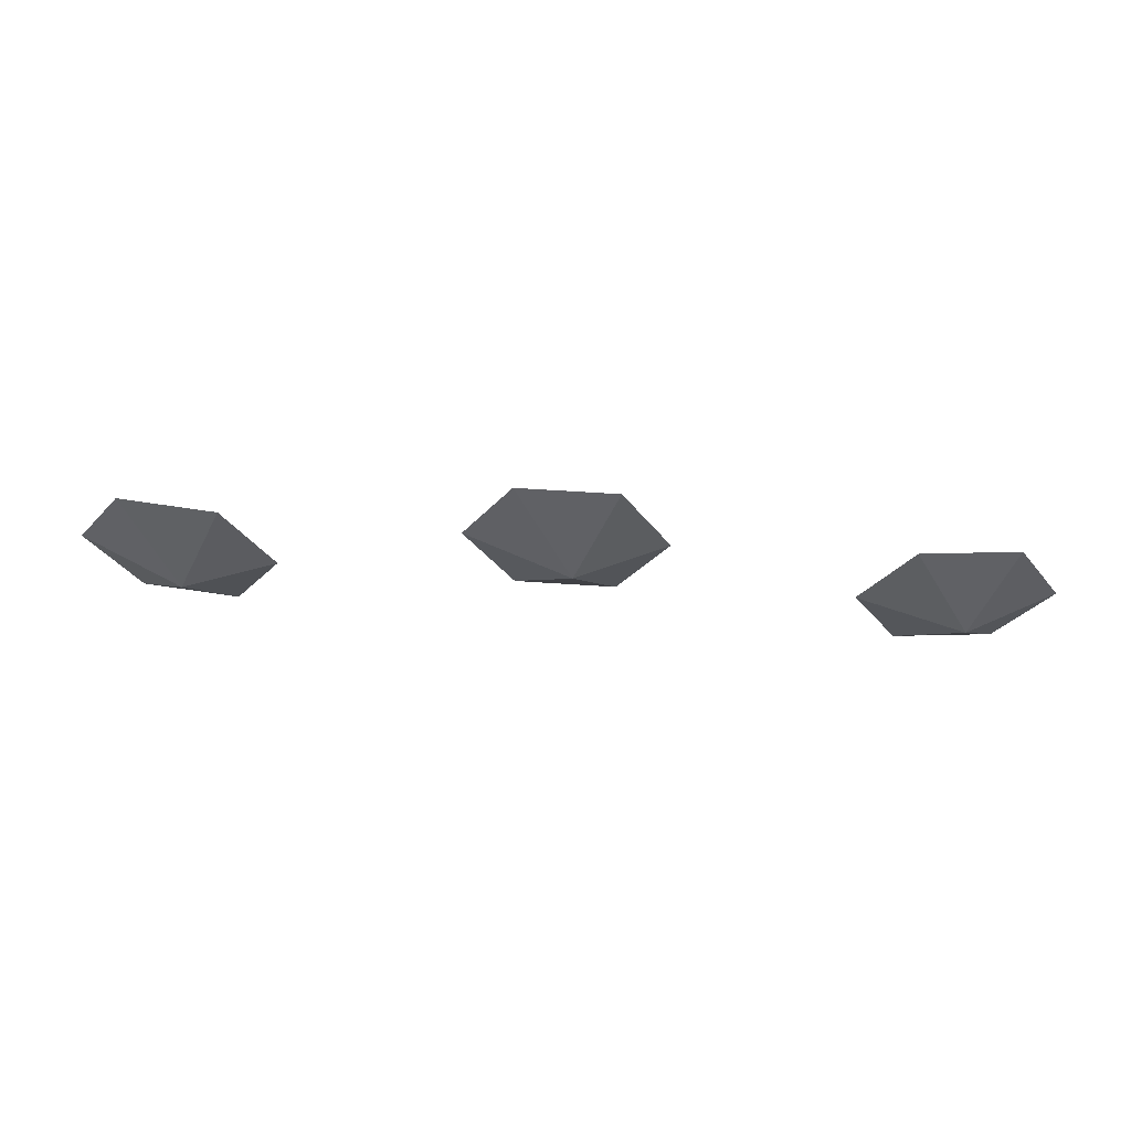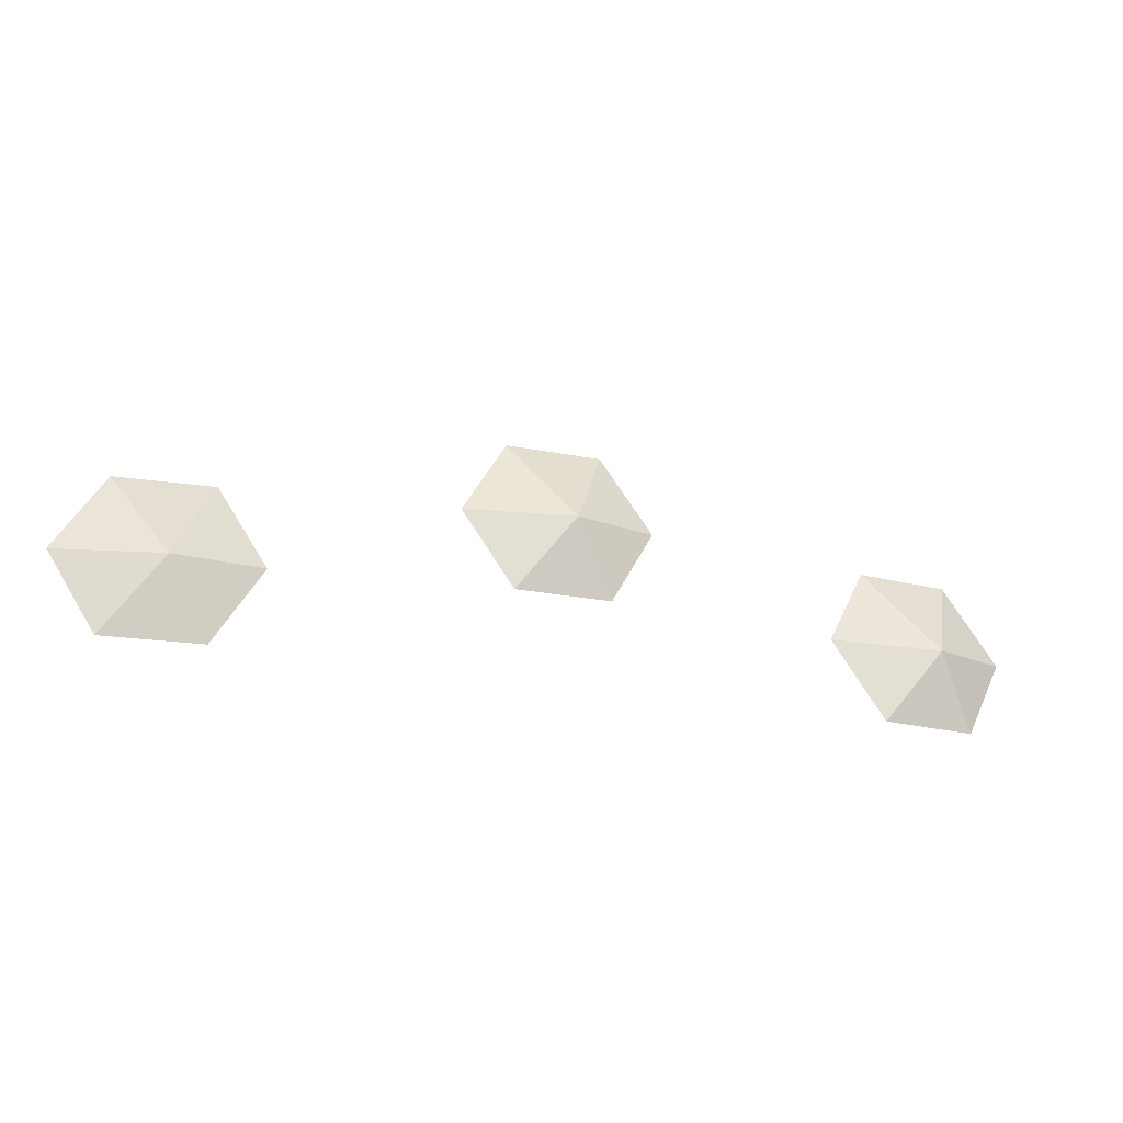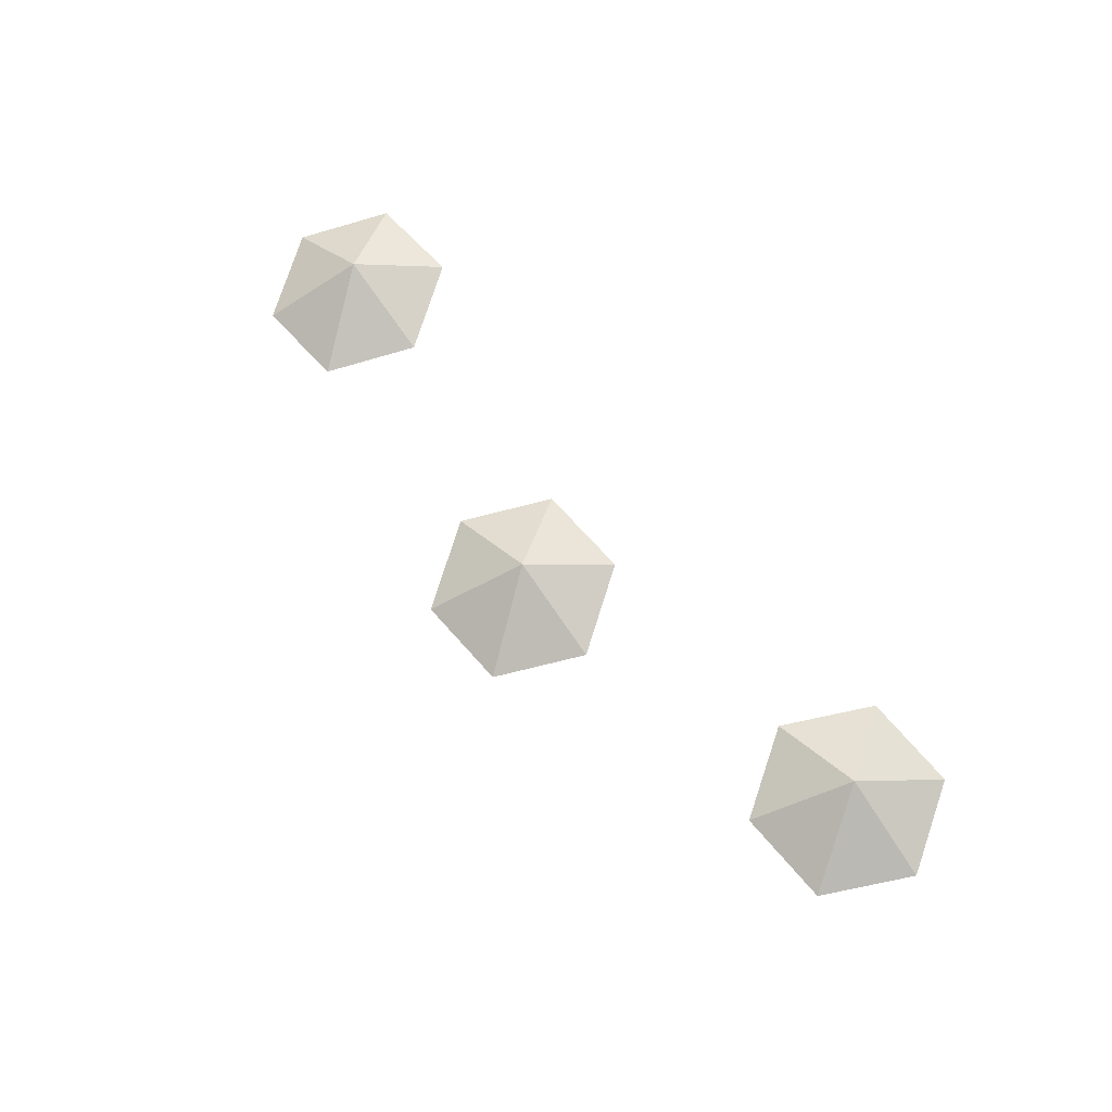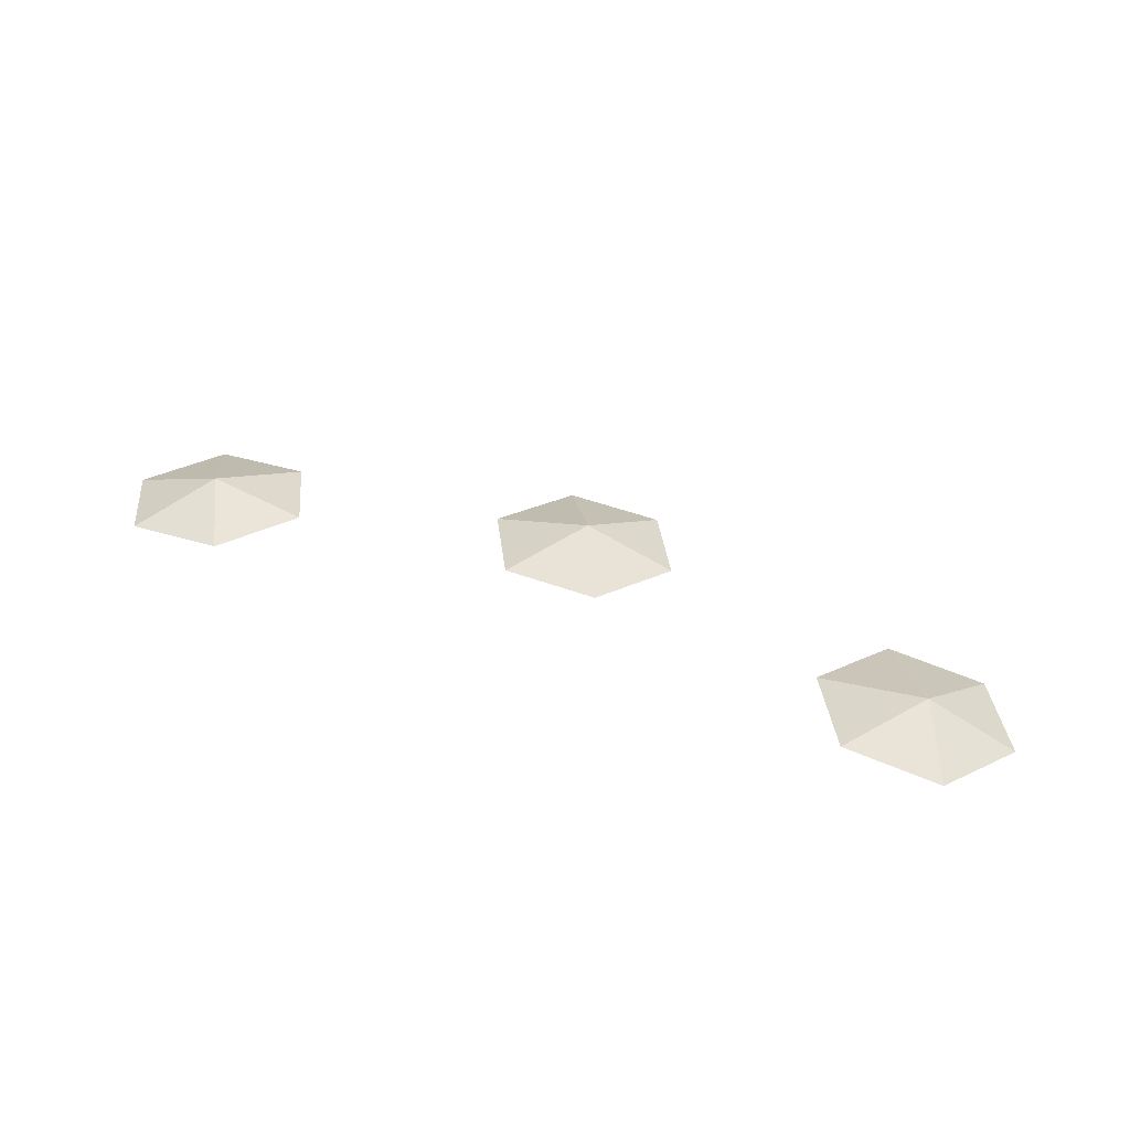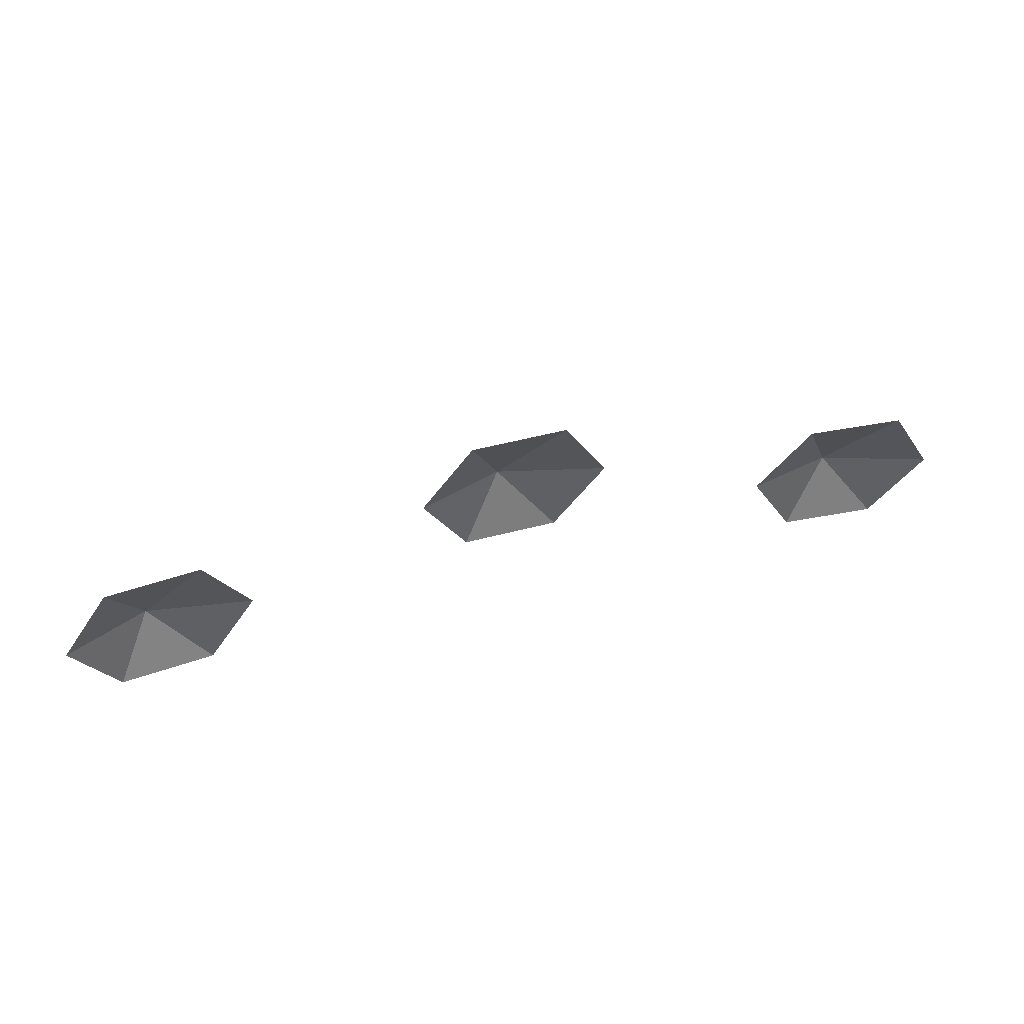
<metadata>
{"format":"obj","ext":"obj","renderer":"f3d","projection":"perspective","resolution":1024,"background":"white","views":[{"elev":70.9,"azim":-176.4,"up":"+Z"},{"elev":-23.3,"azim":161.5,"up":"+Z"},{"elev":68.5,"azim":48.5,"up":"+Y"},{"elev":43.0,"azim":-156.0,"up":"+Y"},{"elev":46.2,"azim":-17.2,"up":"+Z"}]}
</metadata>
<code>
o S.S._Dolphin_Guard_Satellite_lights
v 0.3067 0.02005 -0.02941
v 0.3904 -0.01592 -0.02256
v 0.3517 -0.000819 -0.0905
v 0.3067 0.02005 -0.02941
v 0.2704 -0.01766 0.04538
v 0.2317 -0.002559 -0.02256
v 0.3067 0.02005 -0.02941
v 0.3904 -0.01592 -0.02256
v 0.3497 -0.02434 0.04538
v 0.3067 0.02005 -0.02941
v 0.2723 0.005861 -0.0905
v 0.3517 -0.000819 -0.0905
v 0.3497 -0.02434 0.04538
v 0.2704 -0.01766 0.04538
v 0.3067 0.02005 -0.02941
v 0.2317 -0.002559 -0.02256
v 0.3067 0.02005 -0.02941
v 0.2723 0.005861 -0.0905
v -0.3157 0.0189 -0.0294
v -0.2659 -0.01768 0.04539
v -0.2272 -0.002577 -0.02255
v -0.3157 0.0189 -0.0294
v -0.3859 -0.01594 -0.02255
v -0.3472 -0.000837 -0.09049
v -0.3452 -0.02436 0.04539
v -0.3859 -0.01594 -0.02255
v -0.3157 0.0189 -0.0294
v -0.3157 0.0189 -0.0294
v -0.3472 -0.000837 -0.09049
v -0.2678 0.005844 -0.09049
v -0.3157 0.0189 -0.0294
v -0.2272 -0.002577 -0.02255
v -0.2678 0.005844 -0.09049
v -0.2659 -0.01768 0.04539
v -0.3452 -0.02436 0.04539
v -0.3157 0.0189 -0.0294
v -0.004519 0.01864 0.04546
v 0.08185 -0.0103 0.05179
v 0.04204 0.002724 -0.01593
v -0.004519 0.01864 0.04546
v -0.0774 -0.0103 0.05179
v -0.03759 0.002724 -0.01593
v -0.004519 0.01864 0.04546
v -0.03759 -0.02332 0.1195
v 0.04204 -0.02332 0.1195
v -0.004519 0.01864 0.04546
v -0.03759 -0.02332 0.1195
v -0.0774 -0.0103 0.05179
v -0.004519 0.01864 0.04546
v -0.03759 0.002724 -0.01593
v 0.04204 0.002724 -0.01593
v -0.004519 0.01864 0.04546
v 0.04204 -0.02332 0.1195
v 0.08185 -0.0103 0.05179
f 1 2 3
f 4 5 6
f 7 8 9
f 10 11 12
f 13 14 15
f 16 17 18
f 19 20 21
f 22 23 24
f 25 26 27
f 28 29 30
f 31 32 33
f 34 35 36
f 37 38 39
f 40 41 42
f 43 44 45
f 46 47 48
f 49 50 51
f 52 53 54

</code>
